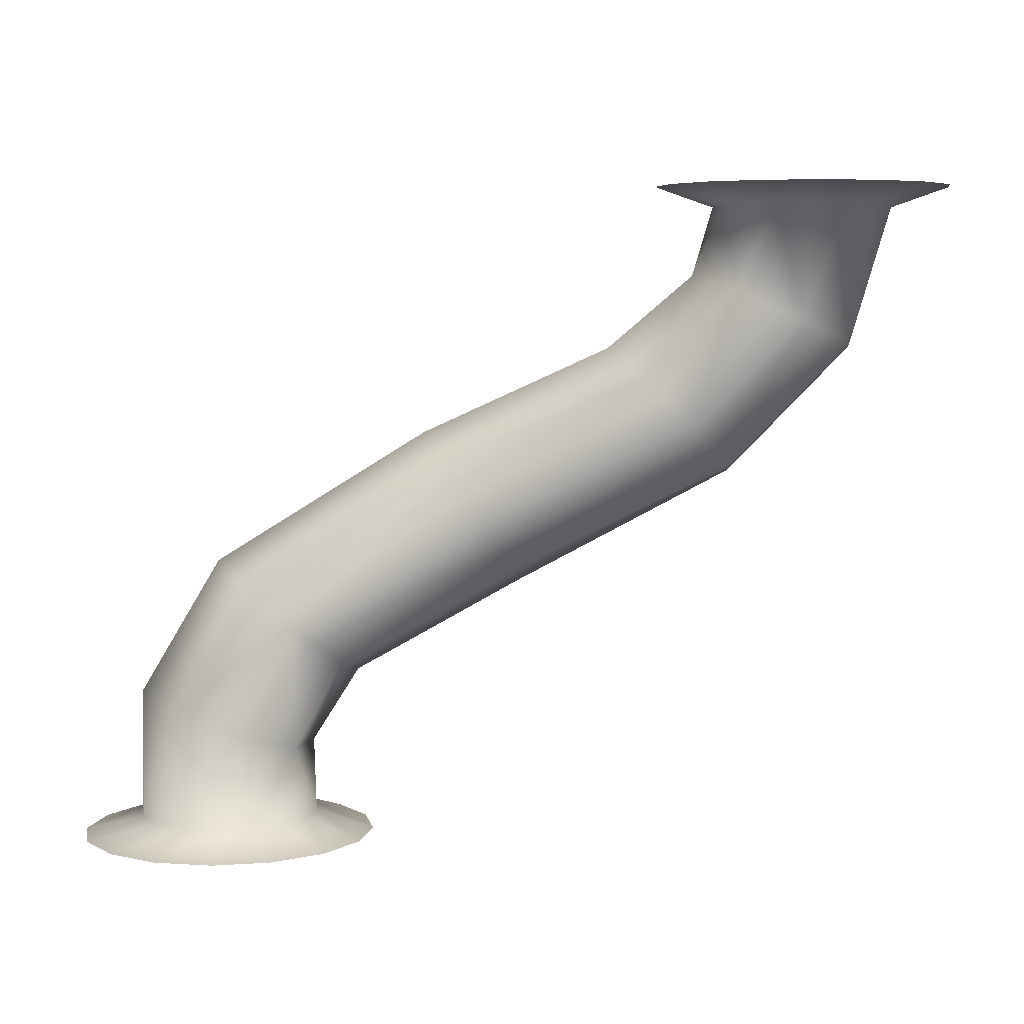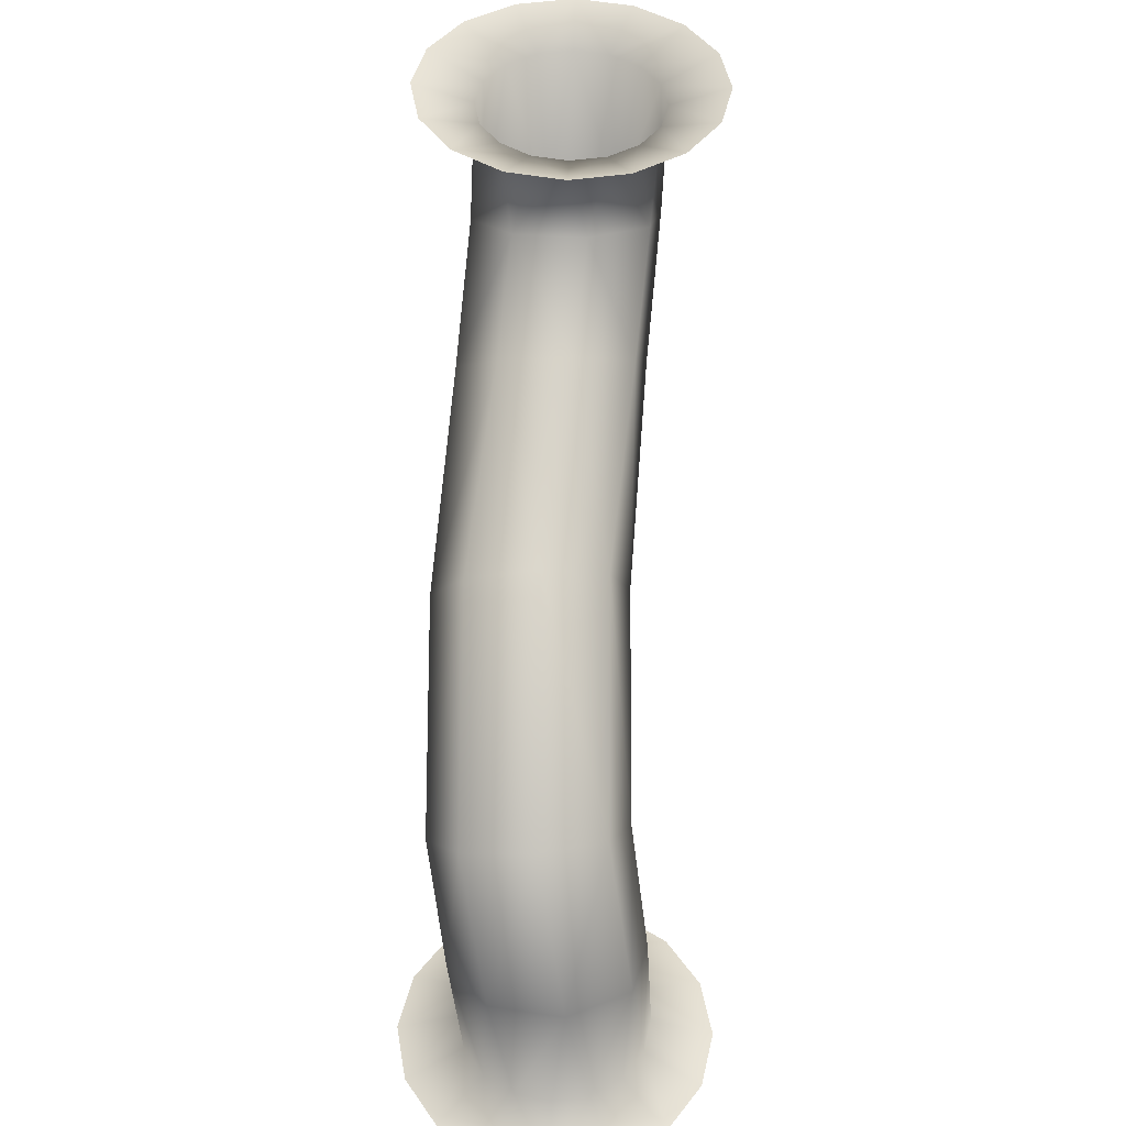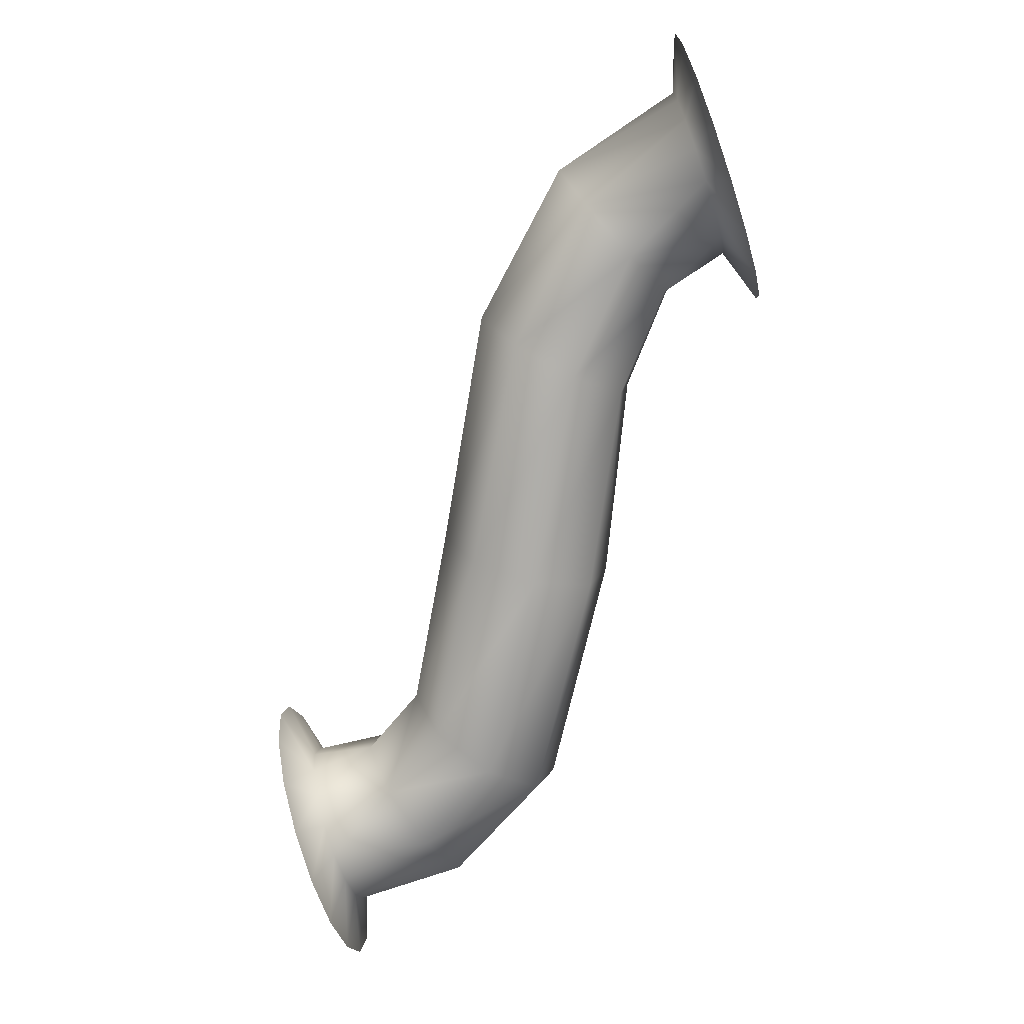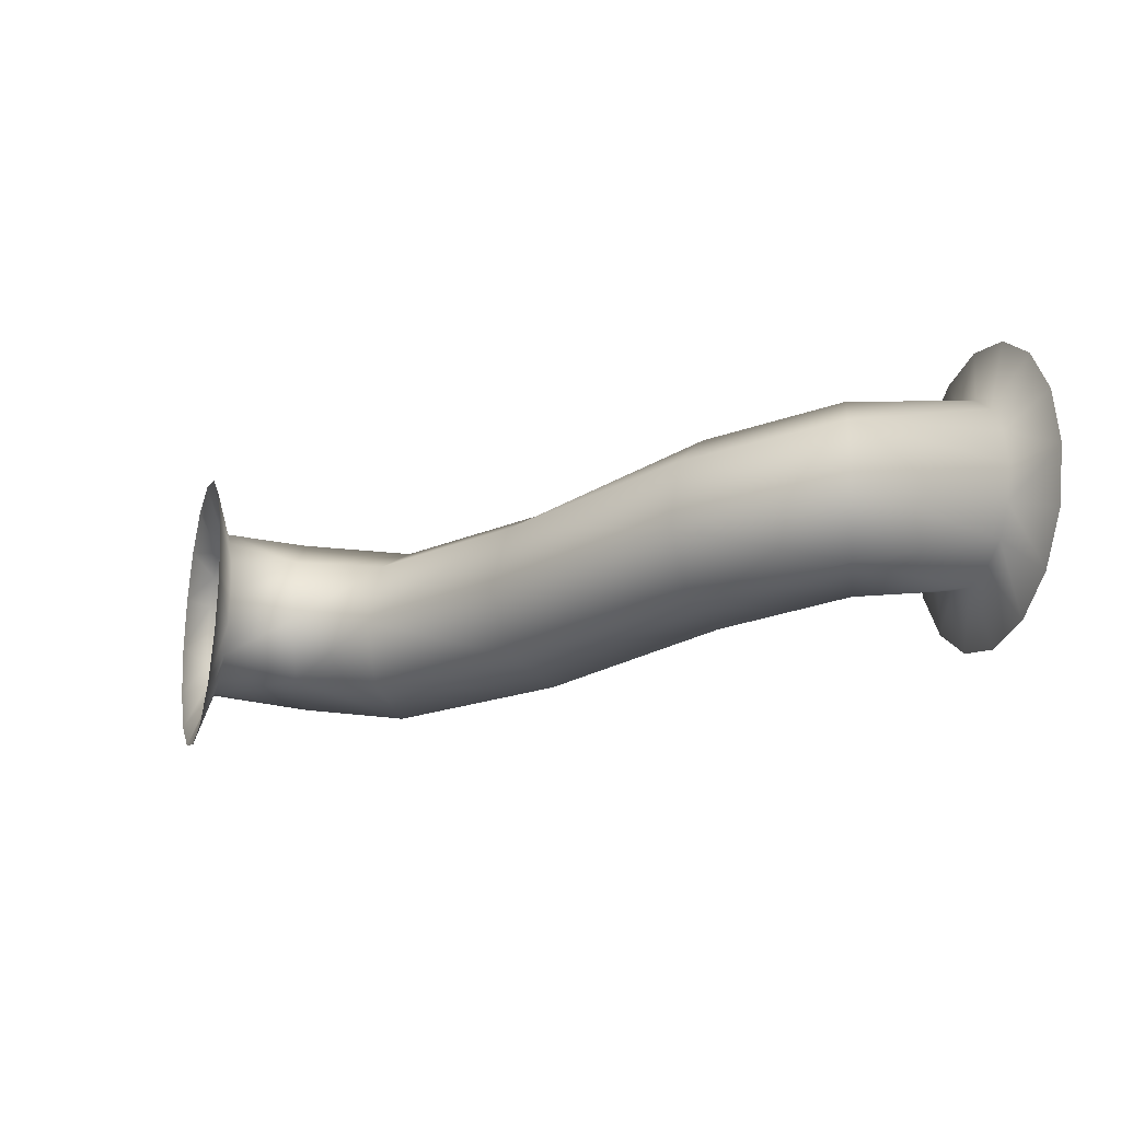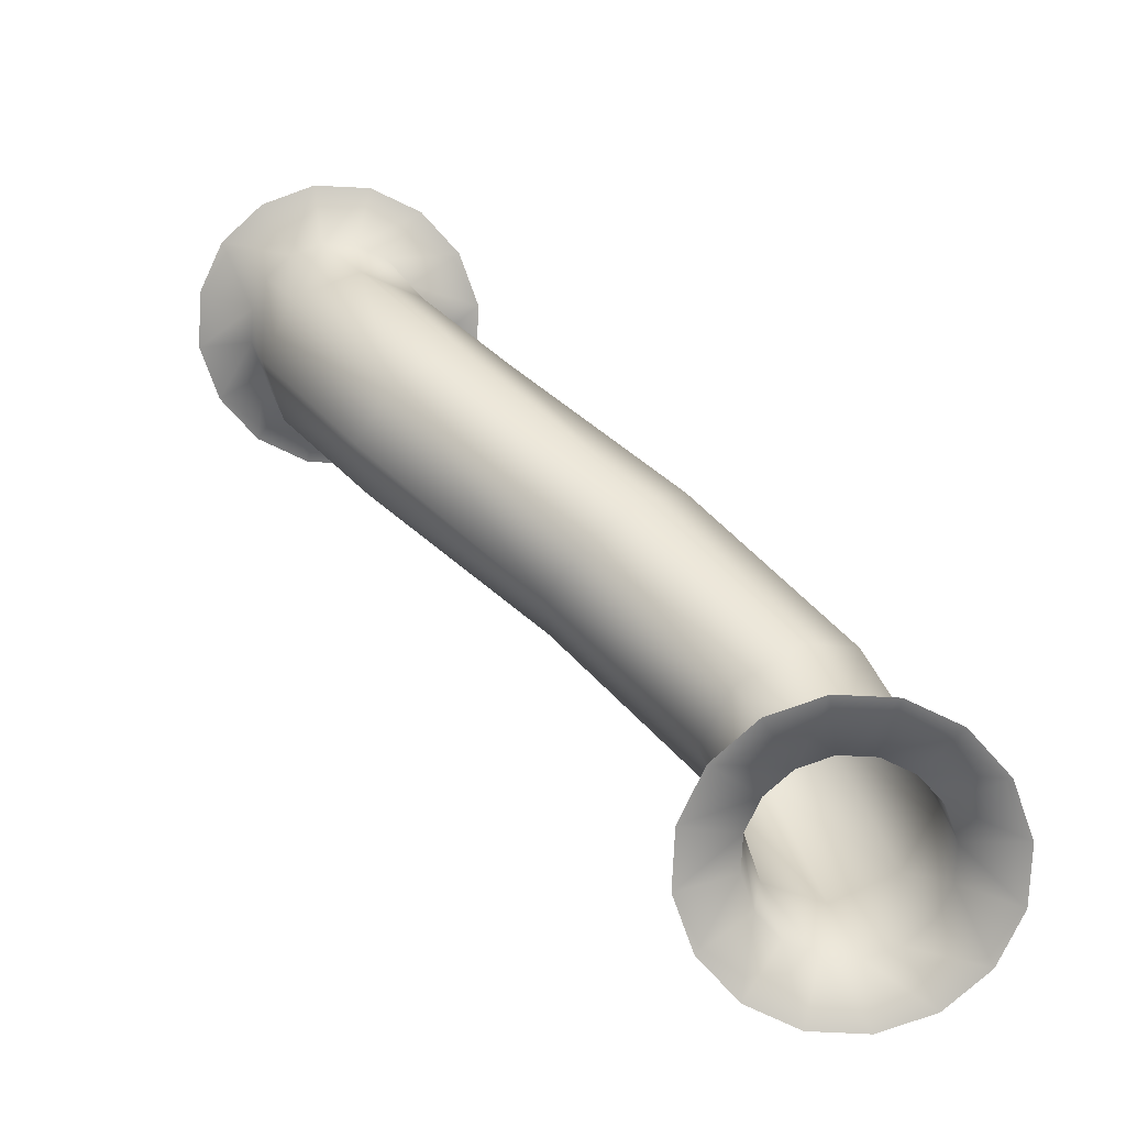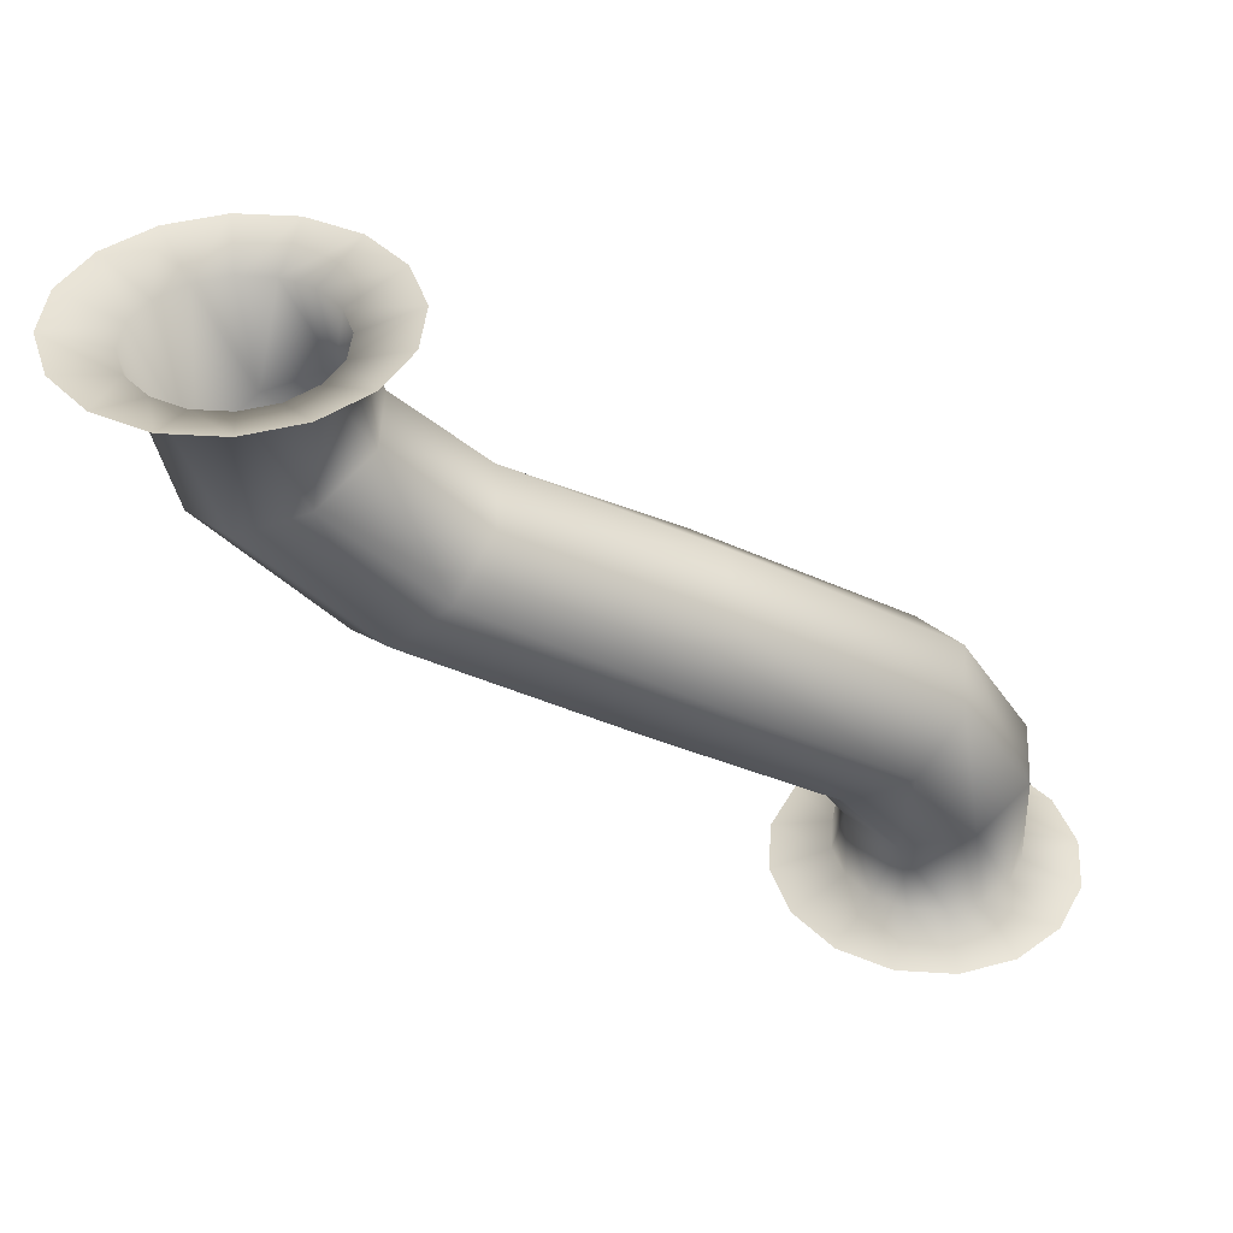
<metadata>
{"format":"obj","ext":"obj","renderer":"f3d","projection":"perspective","resolution":1024,"background":"white","views":[{"elev":5.8,"azim":179.7,"up":"+Z"},{"elev":44.8,"azim":91.5,"up":"+Z"},{"elev":-75.7,"azim":-71.5,"up":"+Y"},{"elev":-18.4,"azim":-106.6,"up":"+Y"},{"elev":-76.2,"azim":-36.5,"up":"+Z"},{"elev":41.2,"azim":-6.8,"up":"+Z"}]}
</metadata>
<code>
g CableWrong
v -0.01508 0.01508 -0.07315
v -0.01723 0.0107 -0.05584
v -0.0197 0.00816 -0.07315
v -0.00816 0.0197 -0.07315
v -0.004042 0.02 -0.05137
v -9.558e-08 0.02132 -0.07315
v 0.00816 0.0197 -0.07315
v -0.01726 0.01589 -0.02607
v -0.02832 0.007932 -0.03579
v 0.01151 0.01673 -0.04611
v 0.01508 0.01508 -0.07315
v 0.0197 0.00816 -0.07315
v 0.02032 0.002813 -0.04313
v 0.02132 -3.474e-09 -0.07315
v 0.0197 -0.00816 -0.07315
v -0.06213 0.01489 -0.0005329
v -0.0694 0.006786 -0.01324
v -0.00455 0.01115 -0.01626
v 0.01723 -0.01361 -0.04417
v 0.01508 -0.01508 -0.07315
v -0.05323 0.01031 0.01289
v -0.1115 0.01777 0.02171
v -0.1209 0.007943 0.01193
v 0.002365 -0.003519 -0.01211
v 0.004042 -0.02291 -0.04864
v 0.00816 -0.0197 -0.07315
v -1.037e-07 -0.02132 -0.07315
v -0.01151 -0.01964 -0.0539
v -0.008161 -0.0197 -0.07315
v -0.01508 -0.01508 -0.07315
v -0.0005632 -0.01952 -0.01605
v -0.04792 -0.004274 0.01915
v -0.01162 -0.02748 -0.02578
v -0.04931 -0.02032 0.0146
v -0.02032 -0.005721 -0.05688
v -0.0197 -0.00816 -0.07315
v -0.02132 2.543e-10 -0.07315
v -0.01723 0.0107 -0.05584
v -0.0197 0.00816 -0.07315
v -0.02832 0.007932 -0.03579
v -0.03124 -0.008071 -0.03973
v -0.0694 0.006786 -0.01324
v -0.02433 -0.02274 -0.03559
v -0.05659 -0.02843 0.001886
v -0.09353 -0.0149 0.03728
v -0.06548 -0.02385 -0.01153
v -0.07079 -0.009262 -0.0178
v -0.1029 -0.02473 0.0275
v -0.1144 -0.0123 0.05562
v -0.09217 0.001617 0.03964
v -0.1223 -0.008574 0.009568
v -0.1209 0.007943 0.01193
v -0.1148 -0.02211 0.01602
v -0.09962 0.01515 0.03319
v -0.1511 -0.005829 0.0399
v -0.1487 0.01069 0.04112
v -0.1269 -0.02209 0.05016
v -0.1421 -0.01941 0.04364
v -0.112 0.00422 0.05684
v -0.1211 0.0178 0.05309
v -0.1599 2.282e-08 0.07315
v -0.1582 0.00816 0.07315
v -0.1582 -0.00816 0.07315
v -0.1536 -0.01508 0.07315
v -0.1467 -0.0197 0.07315
v -0.1385 -0.02132 0.07315
v -0.1304 -0.0197 0.07315
v -0.1235 -0.01508 0.07315
v -0.1188 -0.00816 0.07315
v -0.1172 1.91e-08 0.07315
v -0.1188 0.00816 0.07315
v -0.1235 0.01508 0.07315
v -0.1304 0.0197 0.07315
v -0.1363 0.02048 0.04658
v -0.1385 0.02132 0.07315
v -0.1467 0.0197 0.07315
v -0.1487 0.01069 0.04112
v -0.1536 0.01508 0.07315
v -0.1582 0.00816 0.07315
v -0.02486 -0.02486 -0.07799
v -0.03248 -0.01345 -0.07799
v -0.0197 -0.00816 -0.07315
v -0.03516 4.193e-10 -0.07799
v -0.01508 -0.01508 -0.07315
v -0.02132 2.543e-10 -0.07315
v -0.01345 -0.03248 -0.07799
v -0.03248 0.01345 -0.07799
v -0.008161 -0.0197 -0.07315
v -0.0197 0.00816 -0.07315
v -1.206e-07 -0.03516 -0.07799
v -0.02486 0.02486 -0.07799
v -1.037e-07 -0.02132 -0.07315
v -0.01508 0.01508 -0.07315
v 0.01345 -0.03248 -0.07799
v -0.01345 0.03248 -0.07799
v 0.00816 -0.0197 -0.07315
v -0.00816 0.0197 -0.07315
v 0.02486 -0.02486 -0.07799
v -1.071e-07 0.03516 -0.07799
v 0.01508 -0.01508 -0.07315
v -9.558e-08 0.02132 -0.07315
v 0.03248 -0.01345 -0.07799
v 0.01345 0.03248 -0.07799
v 0.0197 -0.00816 -0.07315
v 0.00816 0.0197 -0.07315
v 0.02486 0.02486 -0.07799
v 0.01508 0.01508 -0.07315
v 0.03248 0.01345 -0.07799
v 0.0197 0.00816 -0.07315
v 0.03516 -5.728e-09 -0.07799
v 0.02132 -3.474e-09 -0.07315
v -0.1034 1.684e-08 0.07799
v -0.1172 1.91e-08 0.07315
v -0.1188 -0.00816 0.07315
v -0.1188 0.00816 0.07315
v -0.1061 -0.01345 0.07799
v -0.1061 0.01345 0.07799
v -0.1235 0.01508 0.07315
v -0.1137 0.02486 0.07799
v -0.1304 0.0197 0.07315
v -0.1251 0.03248 0.07799
v -0.1385 0.02132 0.07315
v -0.1385 0.03516 0.07799
v -0.1467 0.0197 0.07315
v -0.152 0.03248 0.07799
v -0.1536 0.01508 0.07315
v -0.1634 0.02486 0.07799
v -0.1137 -0.02486 0.07799
v -0.1235 -0.01508 0.07315
v -0.1304 -0.0197 0.07315
v -0.1251 -0.03248 0.07799
v -0.1385 -0.02132 0.07315
v -0.1385 -0.03516 0.07799
v -0.1467 -0.0197 0.07315
v -0.152 -0.03248 0.07799
v -0.1536 -0.01508 0.07315
v -0.1634 -0.02486 0.07799
v -0.1582 0.00816 0.07315
v -0.171 0.01345 0.07799
v -0.1582 -0.00816 0.07315
v -0.171 -0.01345 0.07799
v -0.1737 2.299e-08 0.07799
v -0.1599 2.282e-08 0.07315
g CableWrong_0
f 3 2 1
f 1 2 4
f 2 5 4
f 4 5 6
f 6 5 7
f 8 5 2
f 9 8 2
f 5 10 7
f 5 8 10
f 7 10 11
f 11 10 12
f 10 13 12
f 12 13 14
f 14 13 15
f 16 8 9
f 17 16 9
f 8 18 10
f 10 18 13
f 13 19 15
f 15 19 20
f 16 21 8
f 21 18 8
f 16 17 22
f 17 23 22
f 18 24 13
f 13 24 19
f 19 25 20
f 25 26 20
f 26 25 27
f 25 28 27
f 28 29 27
f 29 28 30
f 19 31 25
f 24 31 19
f 32 24 18
f 21 32 18
f 31 33 25
f 25 33 28
f 34 31 24
f 32 34 24
f 31 34 33
f 28 35 30
f 35 36 30
f 36 35 37
f 35 38 37
f 38 39 37
f 40 38 35
f 41 40 35
f 41 35 28
f 42 40 41
f 33 43 28
f 43 41 28
f 34 44 33
f 33 44 43
f 34 32 45
f 34 45 44
f 43 46 41
f 44 46 43
f 47 42 41
f 46 47 41
f 44 48 46
f 45 48 44
f 45 49 48
f 32 50 45
f 45 50 49
f 32 21 50
f 47 51 42
f 51 52 42
f 46 53 47
f 48 53 46
f 53 51 47
f 21 54 50
f 21 16 54
f 16 22 54
f 51 55 52
f 55 56 52
f 48 57 53
f 49 57 48
f 53 58 51
f 58 55 51
f 57 58 53
f 50 54 59
f 50 59 49
f 54 22 60
f 54 60 59
f 55 61 56
f 61 62 56
f 55 63 61
f 64 63 55
f 58 64 55
f 58 65 64
f 66 65 58
f 57 66 58
f 57 67 66
f 68 67 57
f 49 68 57
f 49 69 68
f 70 69 49
f 59 70 49
f 59 71 70
f 59 60 71
f 60 72 71
f 60 73 72
f 60 74 73
f 74 75 73
f 22 74 60
f 22 23 74
f 74 76 75
f 23 77 74
f 74 77 76
f 77 78 76
f 77 79 78
f 82 81 80
f 83 81 82
f 84 82 80
f 85 83 82
f 84 80 86
f 87 83 85
f 88 84 86
f 89 87 85
f 88 86 90
f 91 87 89
f 92 88 90
f 93 91 89
f 92 90 94
f 95 91 93
f 96 92 94
f 97 95 93
f 96 94 98
f 99 95 97
f 100 96 98
f 101 99 97
f 100 98 102
f 103 99 101
f 104 100 102
f 105 103 101
f 106 103 105
f 107 106 105
f 108 106 107
f 109 108 107
f 104 102 110
f 110 108 109
f 111 104 110
f 111 110 109
f 114 113 112
f 113 115 112
f 116 114 112
f 115 117 112
f 115 118 117
f 118 119 117
f 118 120 119
f 120 121 119
f 120 122 121
f 122 123 121
f 122 124 123
f 124 125 123
f 124 126 125
f 126 127 125
f 114 116 128
f 129 114 128
f 130 129 128
f 131 130 128
f 132 130 131
f 133 132 131
f 134 132 133
f 135 134 133
f 136 134 135
f 137 136 135
f 126 138 127
f 138 139 127
f 140 136 137
f 141 140 137
f 139 138 142
f 140 141 142
f 138 143 142
f 143 140 142

</code>
